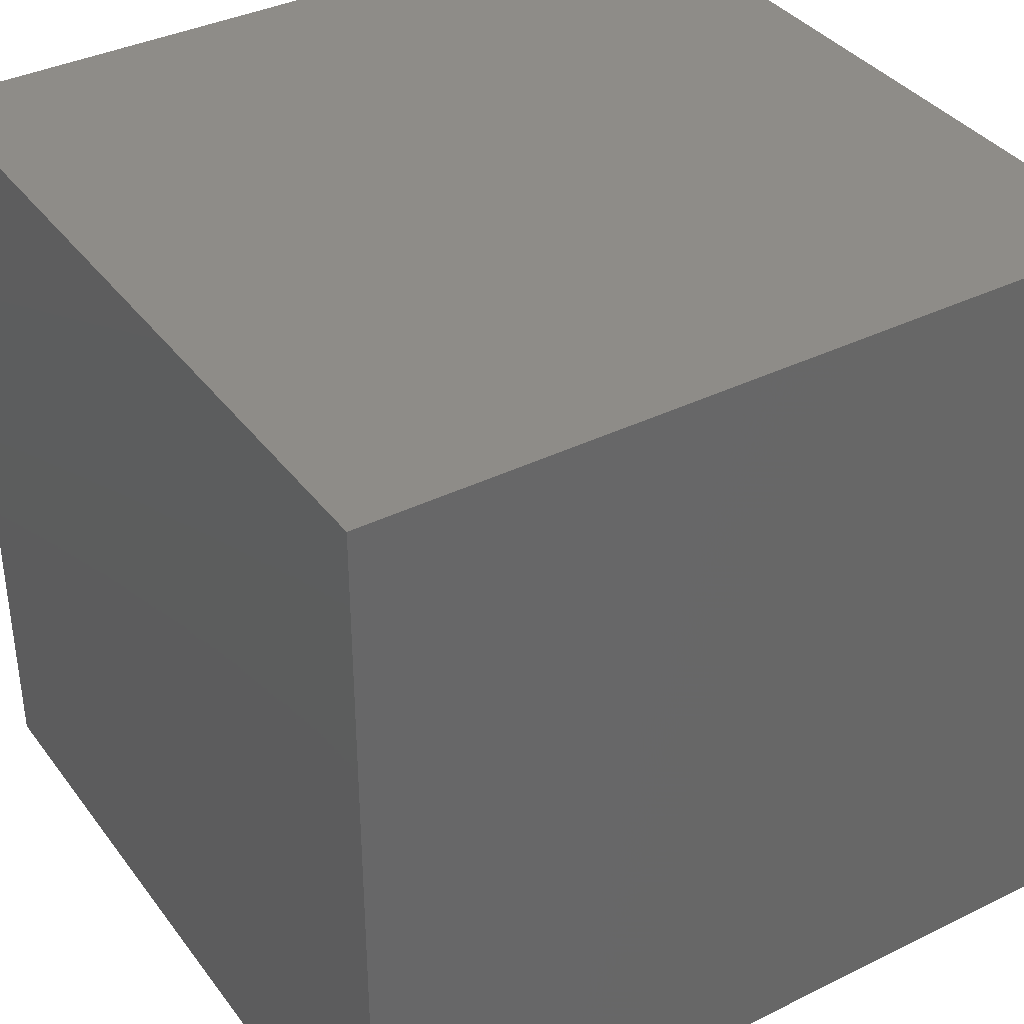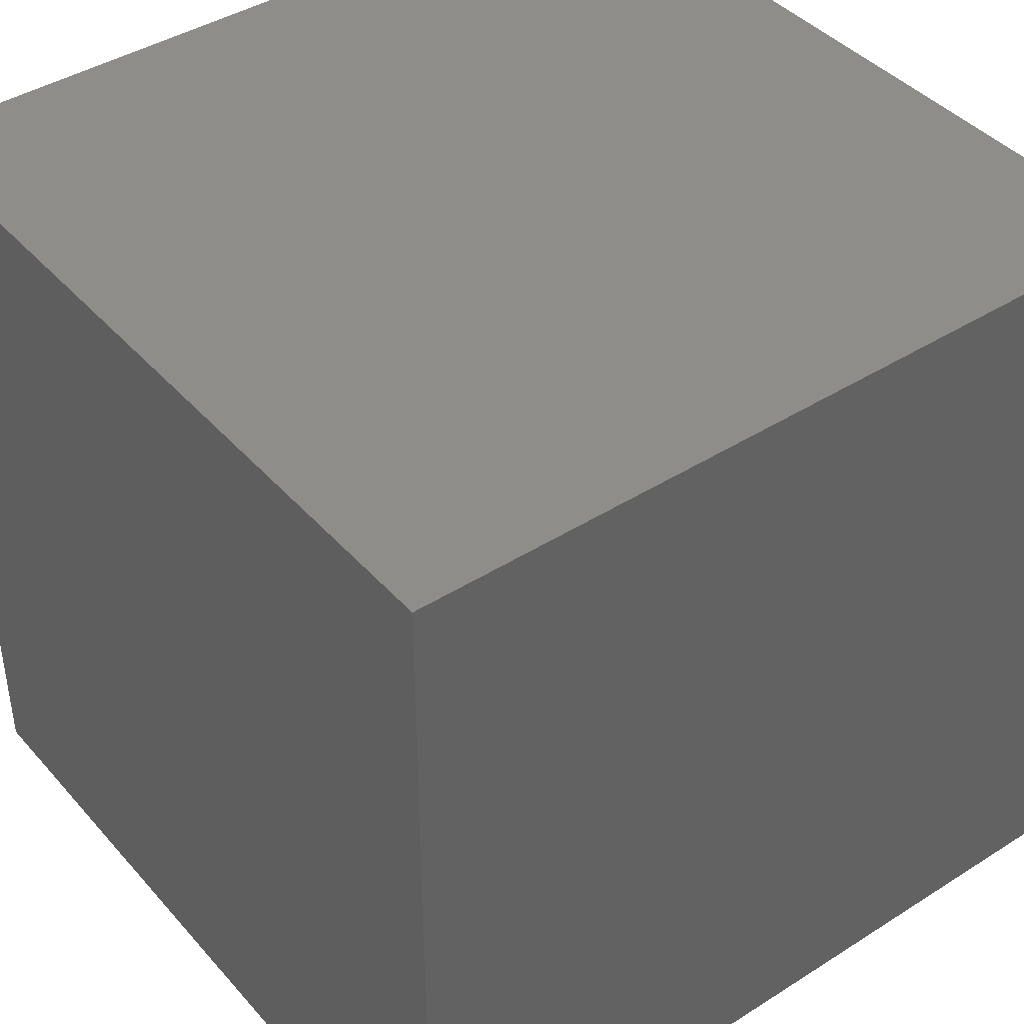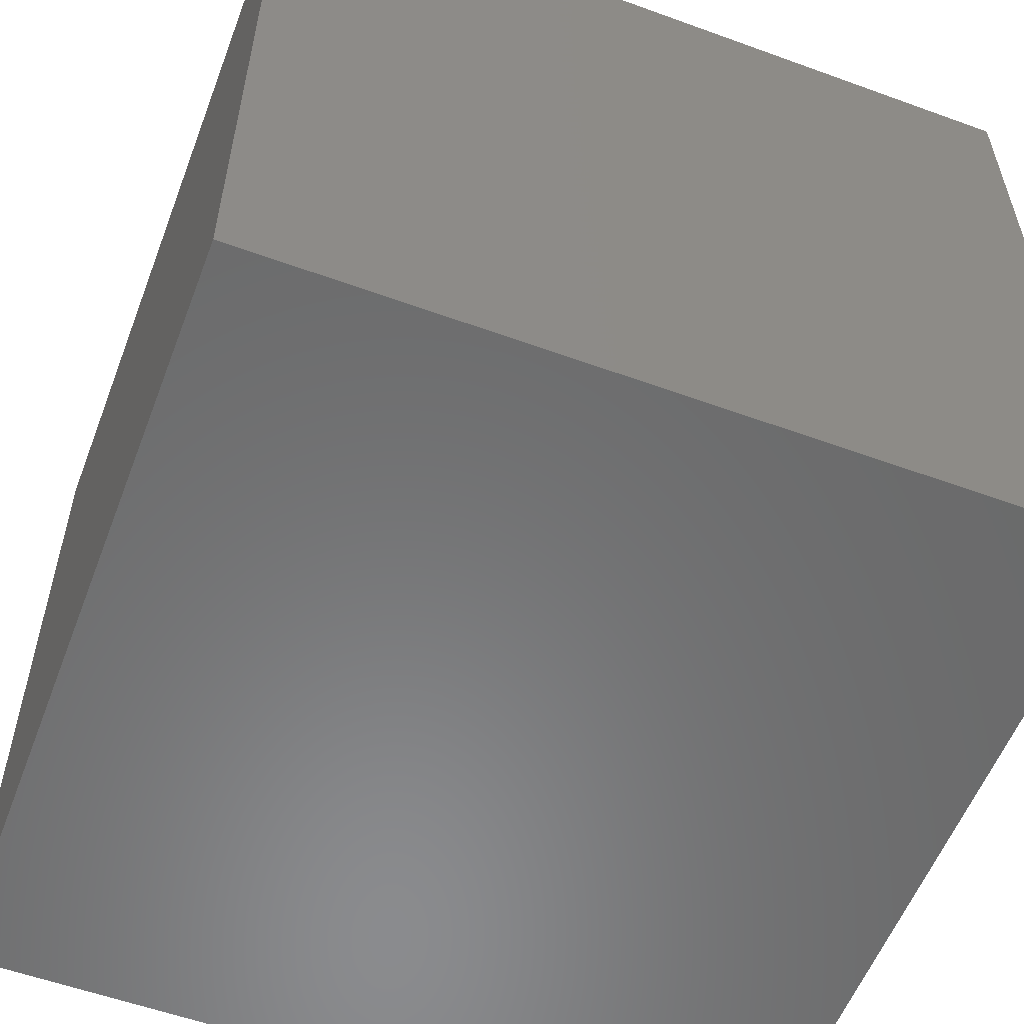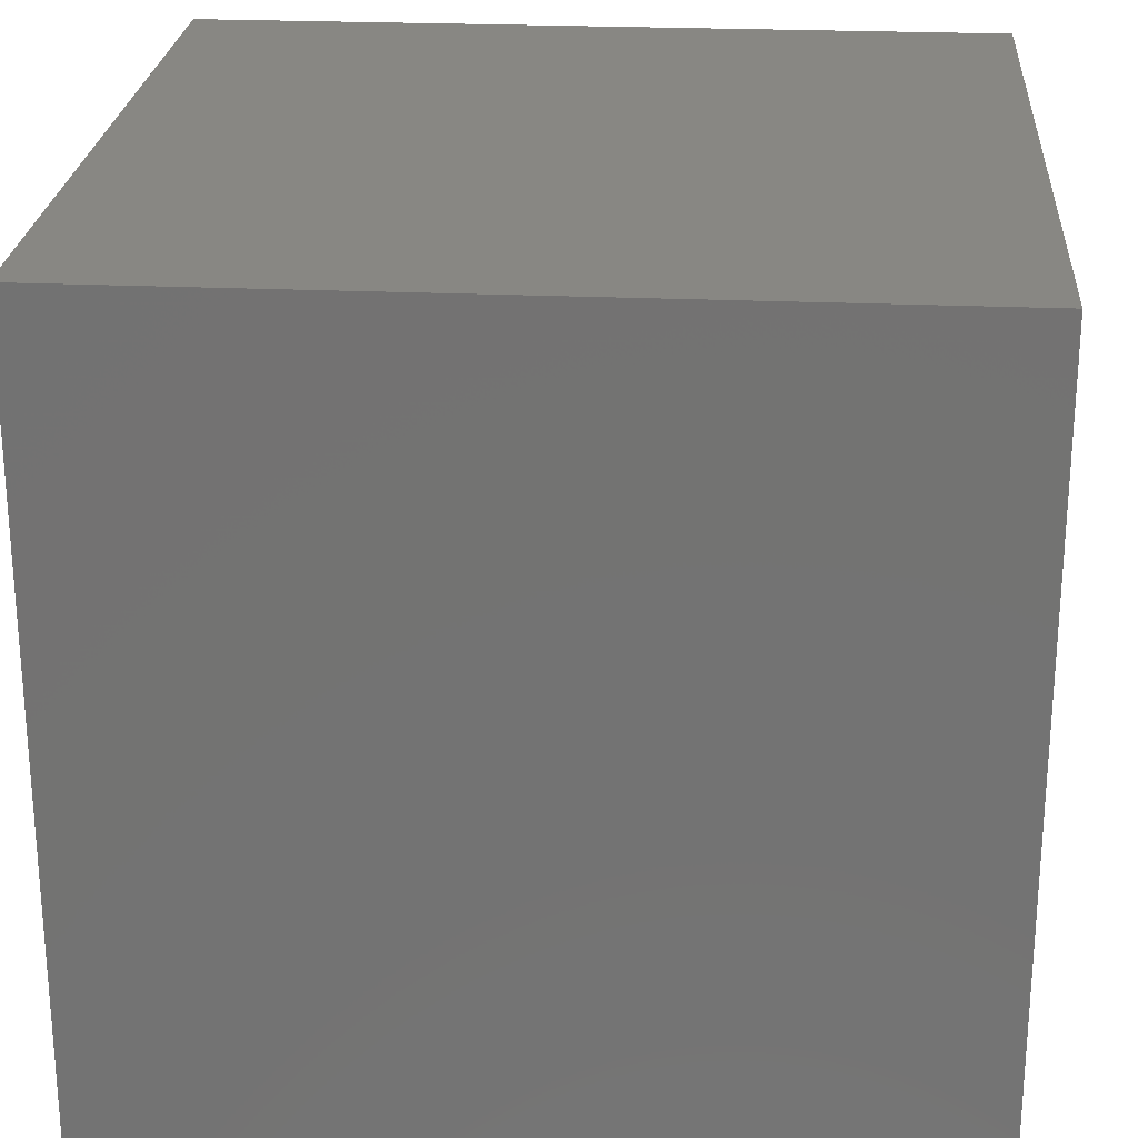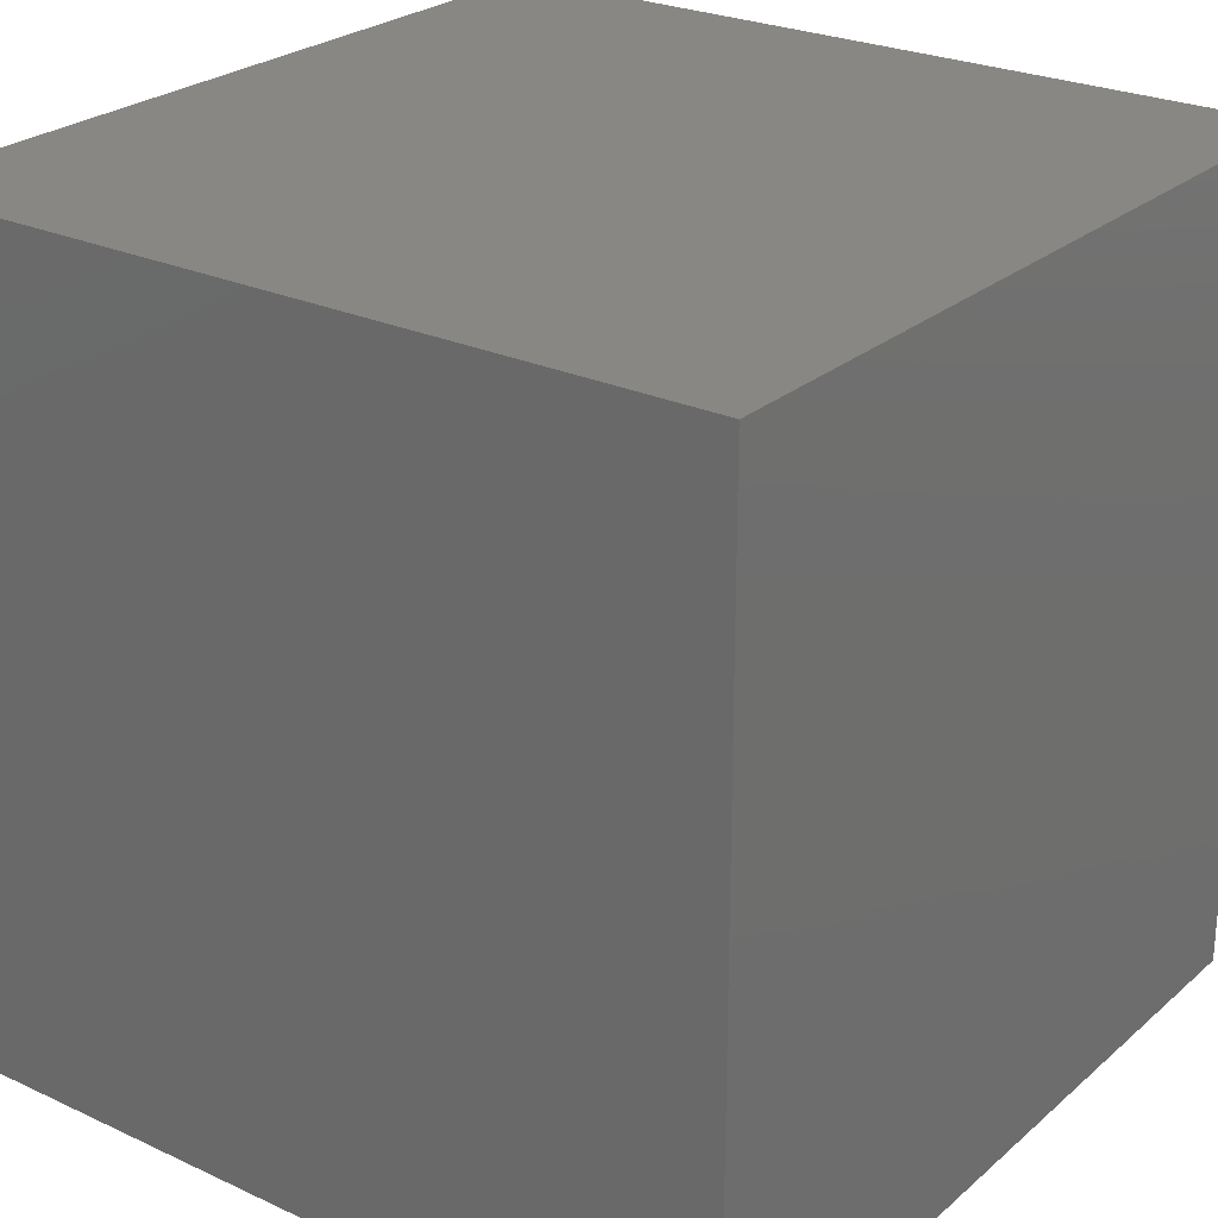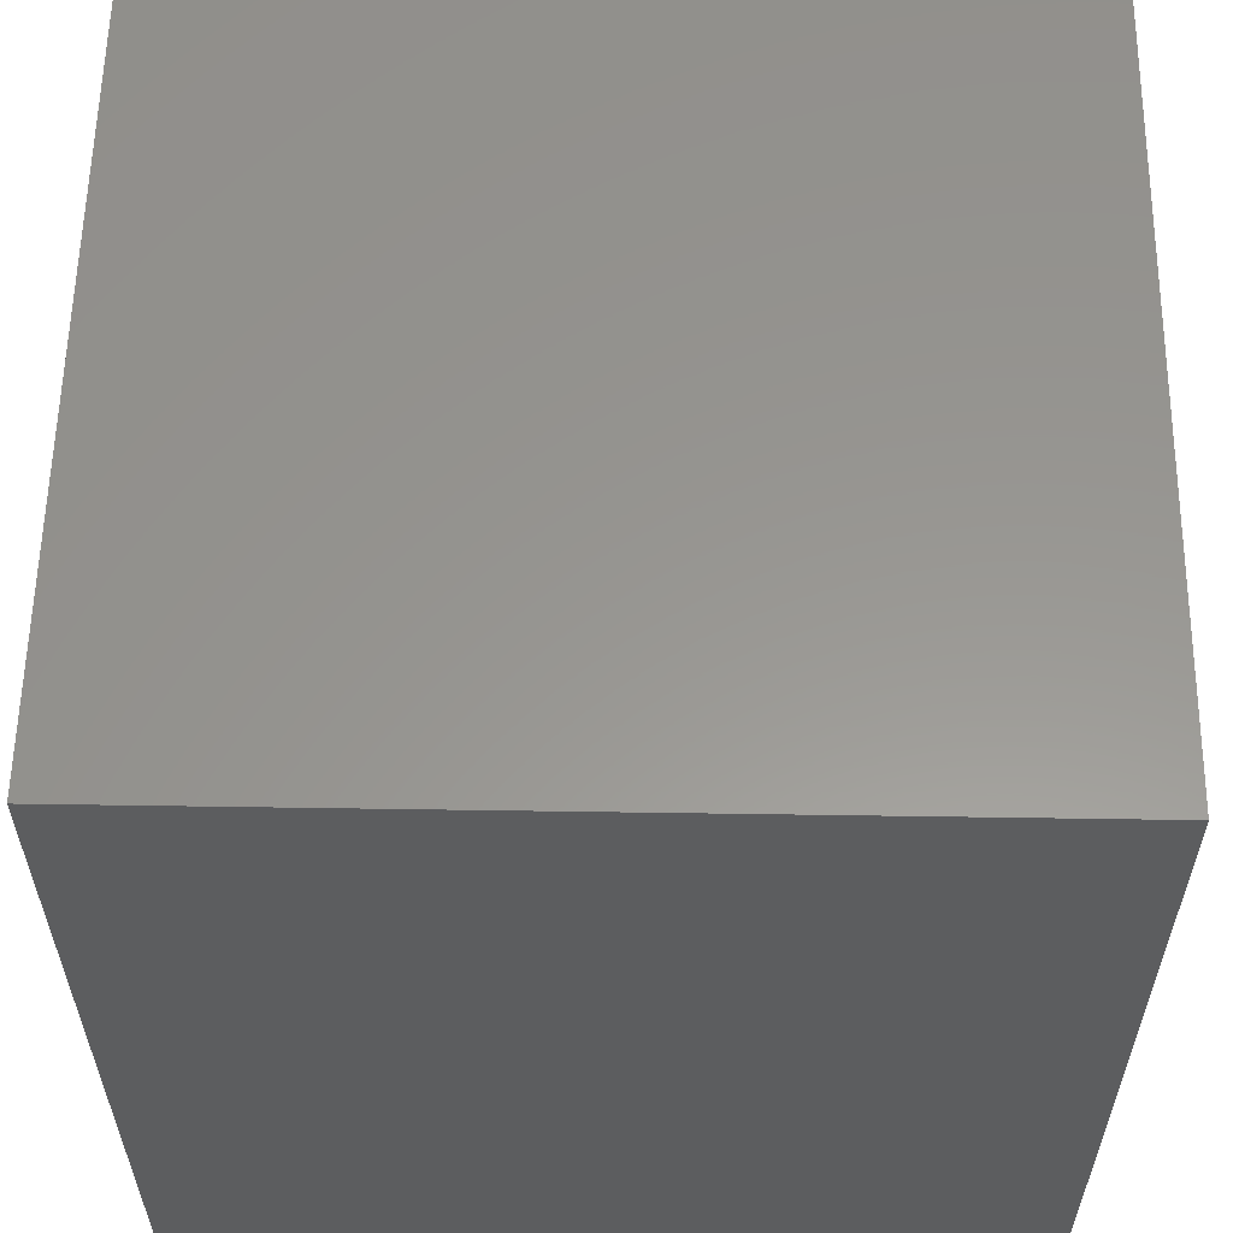
<metadata>
{"format":"stl","ext":"stl","renderer":"f3d","projection":"perspective","resolution":1024,"background":"white","views":[{"elev":37.2,"azim":-32.3,"up":"+Z"},{"elev":41.8,"azim":-127.4,"up":"+Z"},{"elev":-56.7,"azim":-110.8,"up":"+Y"},{"elev":24.4,"azim":4.2,"up":"+Y"},{"elev":25.5,"azim":-53.4,"up":"+Y"},{"elev":58.3,"azim":0.9,"up":"+Z"}]}
</metadata>
<code>
# stl→obj: 8 verts, 12 faces
v -8 -3 1
v -9 -3 1
v -8 -4 1
v -9 -4 1
v -8 -4 0
v -9 -4 0
v -8 -3 0
v -9 -3 0
f 1 2 3
f 3 2 4
f 5 6 7
f 7 6 8
f 4 6 3
f 3 6 5
f 2 8 4
f 4 8 6
f 1 7 2
f 2 7 8
f 3 5 1
f 1 5 7

</code>
